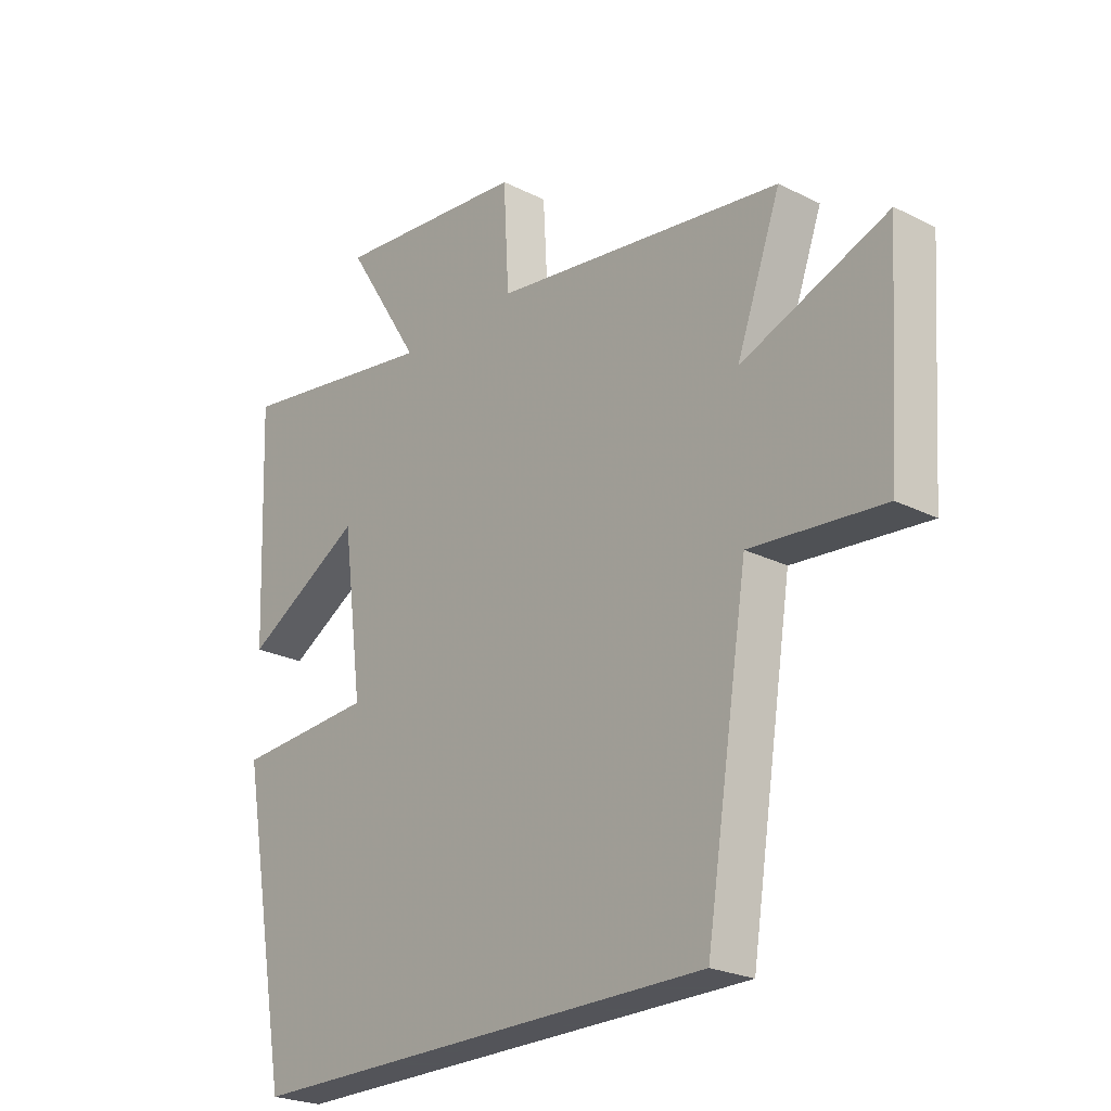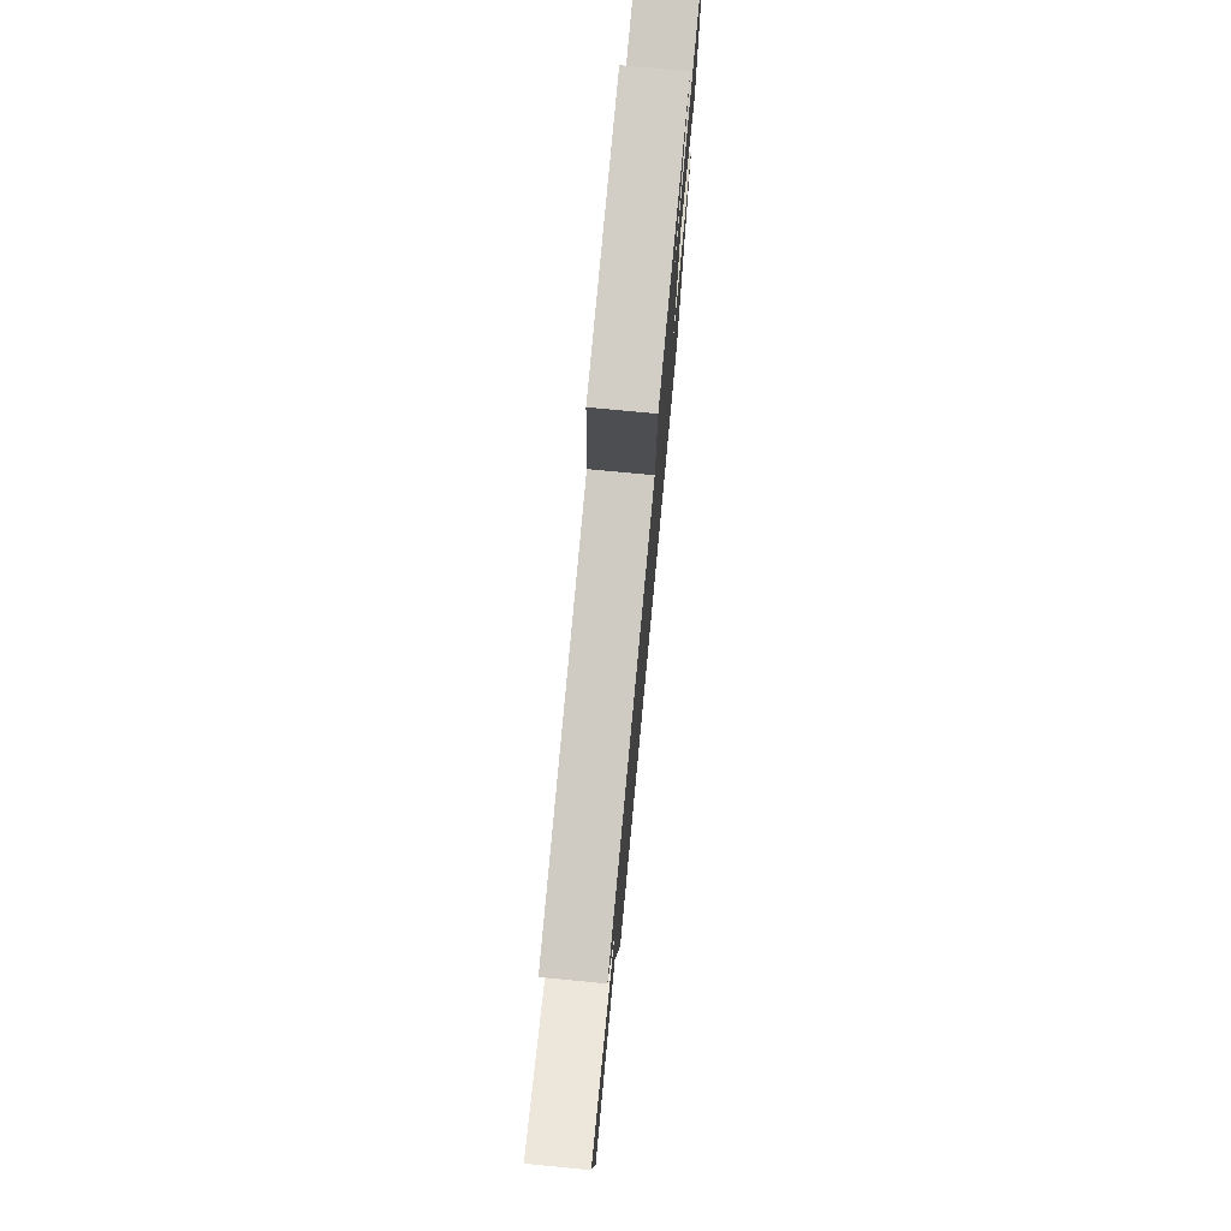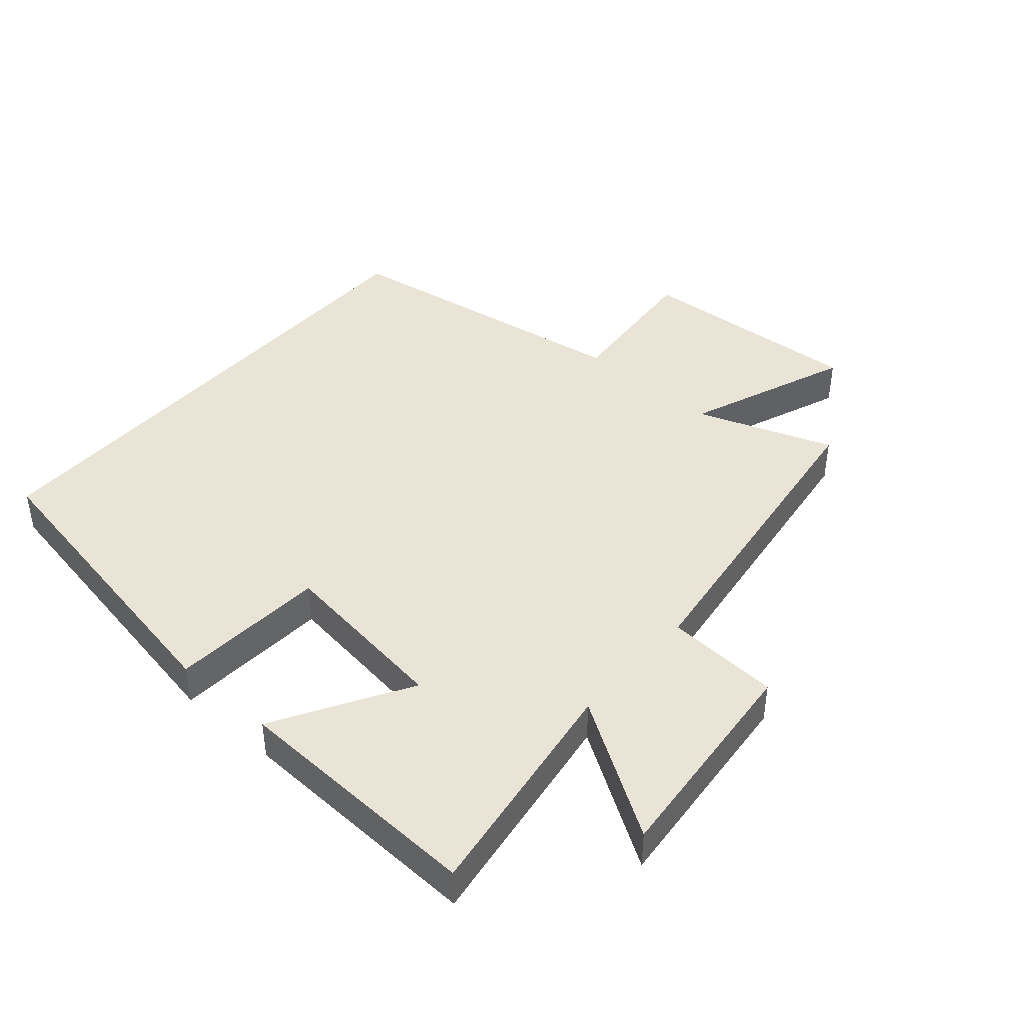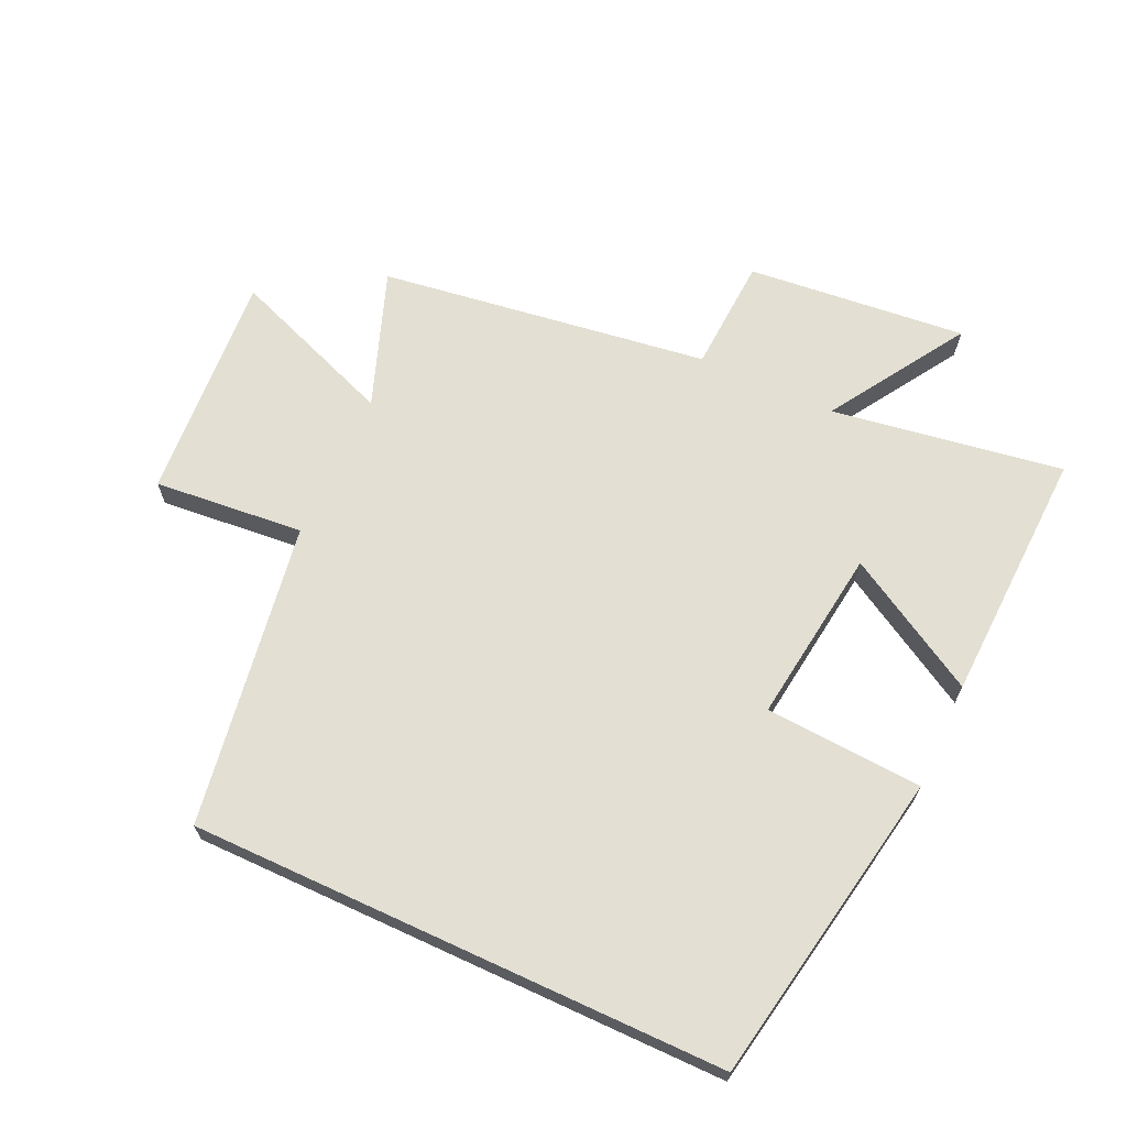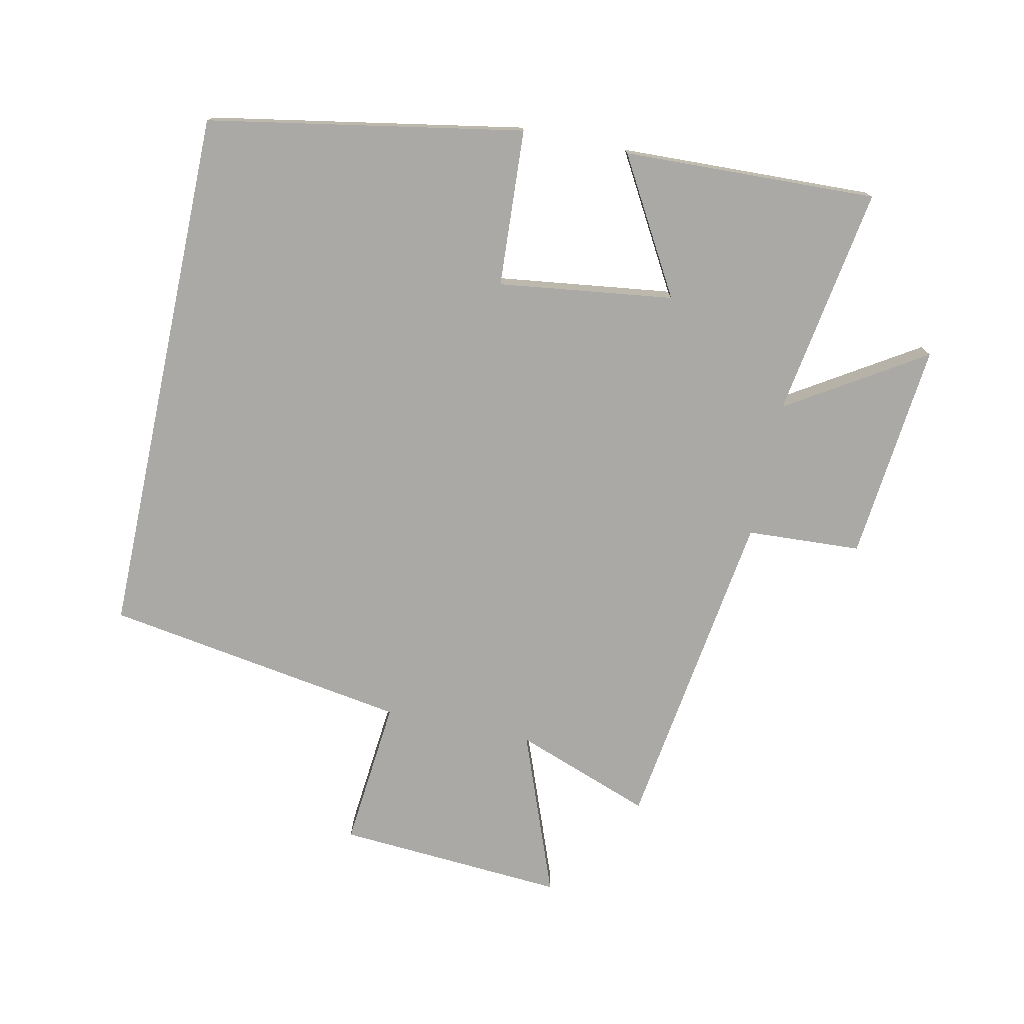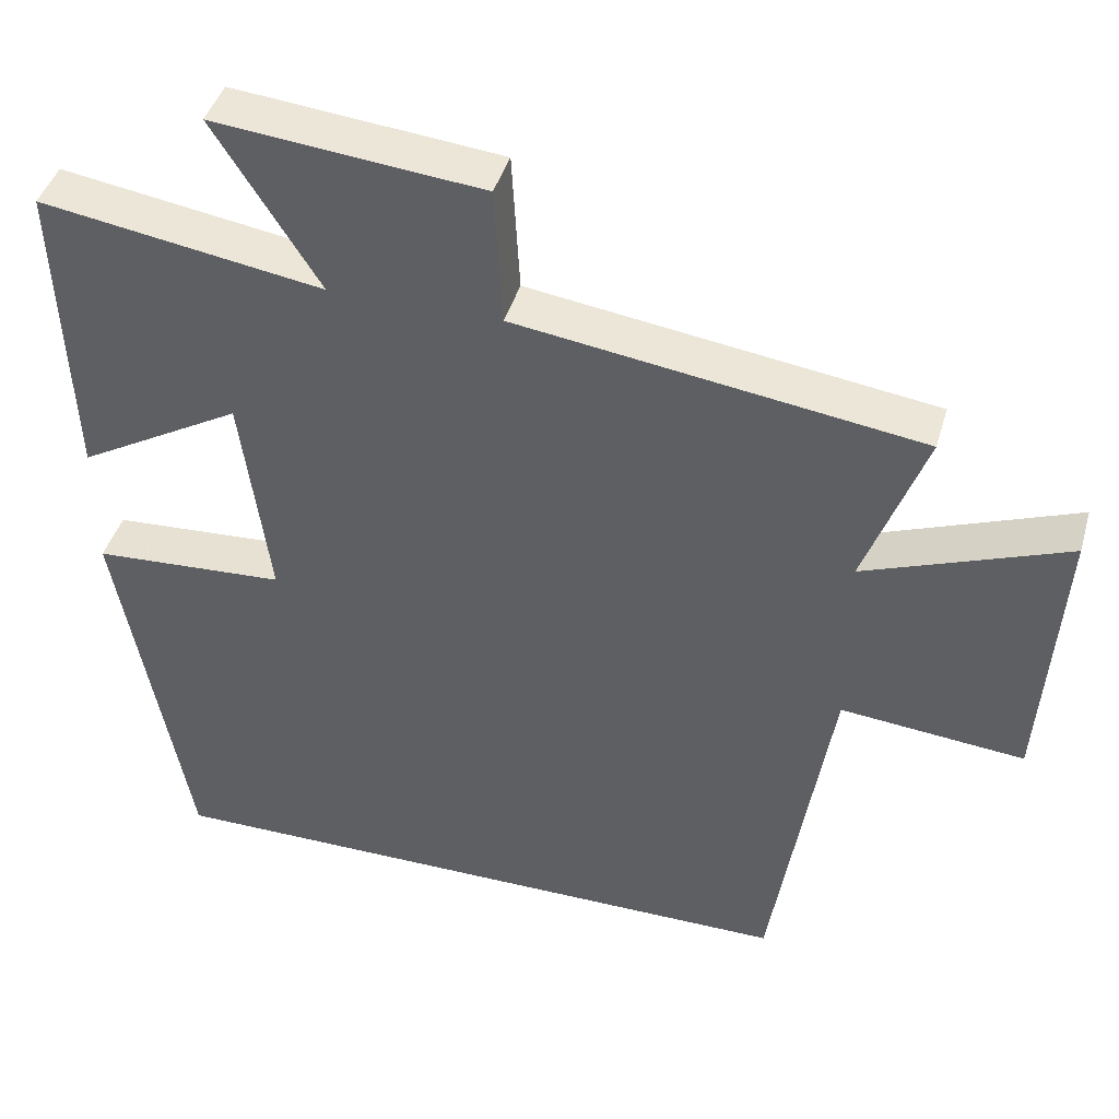
<metadata>
{"format":"obj","ext":"obj","renderer":"f3d","projection":"perspective","resolution":1024,"background":"white","views":[{"elev":-23.9,"azim":50.1,"up":"+Z"},{"elev":76.6,"azim":95.4,"up":"+Z"},{"elev":42.6,"azim":-48.7,"up":"+Y"},{"elev":66.9,"azim":-155.2,"up":"+Y"},{"elev":-75.5,"azim":-102.1,"up":"+Y"},{"elev":42.7,"azim":15.8,"up":"+Z"}]}
</metadata>
<code>
v -0.515 0.07 0.557
v -0.154 0.07 0.5
v -0.288 0.07 0.713
v 0.054 0.07 0.679
v 0.064 0.07 0.5
v 0.578 0.07 0.427
v 0.5 0.07 0.213
v 0.758 0.07 0.311
v 0.734 0.07 -0.047
v 0.5 0.07 -0.025
v 0.425 0.07 -0.5
v -0.411 0.07 -0.5
v -0.5 0.07 -0.008
v -0.254 0.07 0.007
v -0.29 0.07 0.281
v -0.5 0.07 0.16
v -0.515 0 0.557
v -0.154 0 0.5
v -0.288 0 0.713
v 0.054 0 0.679
v 0.064 0 0.5
v 0.578 0 0.427
v 0.5 0 0.213
v 0.758 0 0.311
v 0.734 0 -0.047
v 0.5 0 -0.025
v 0.425 0 -0.5
v -0.411 0 -0.5
v -0.5 0 -0.008
v -0.254 0 0.007
v -0.29 0 0.281
v -0.5 0 0.16
f 15 16 1 2
f 14 15 2
f 12 13 14
f 11 12 14
f 10 11 14
f 10 14 2
f 7 8 9 10
f 7 10 2 3
f 5 6 7
f 5 7 3
f 3 4 5
f 18 17 32 31
f 18 31 30
f 30 29 28
f 30 28 27
f 30 27 26
f 18 30 26
f 26 25 24 23
f 19 18 26 23
f 23 22 21
f 19 23 21
f 21 20 19
f 1 17 18 2
f 2 18 19 3
f 3 19 20 4
f 4 20 21 5
f 5 21 22 6
f 6 22 23 7
f 7 23 24 8
f 8 24 25 9
f 9 25 26 10
f 10 26 27 11
f 11 27 28 12
f 12 28 29 13
f 13 29 30 14
f 14 30 31 15
f 15 31 32 16
f 16 32 17 1

</code>
